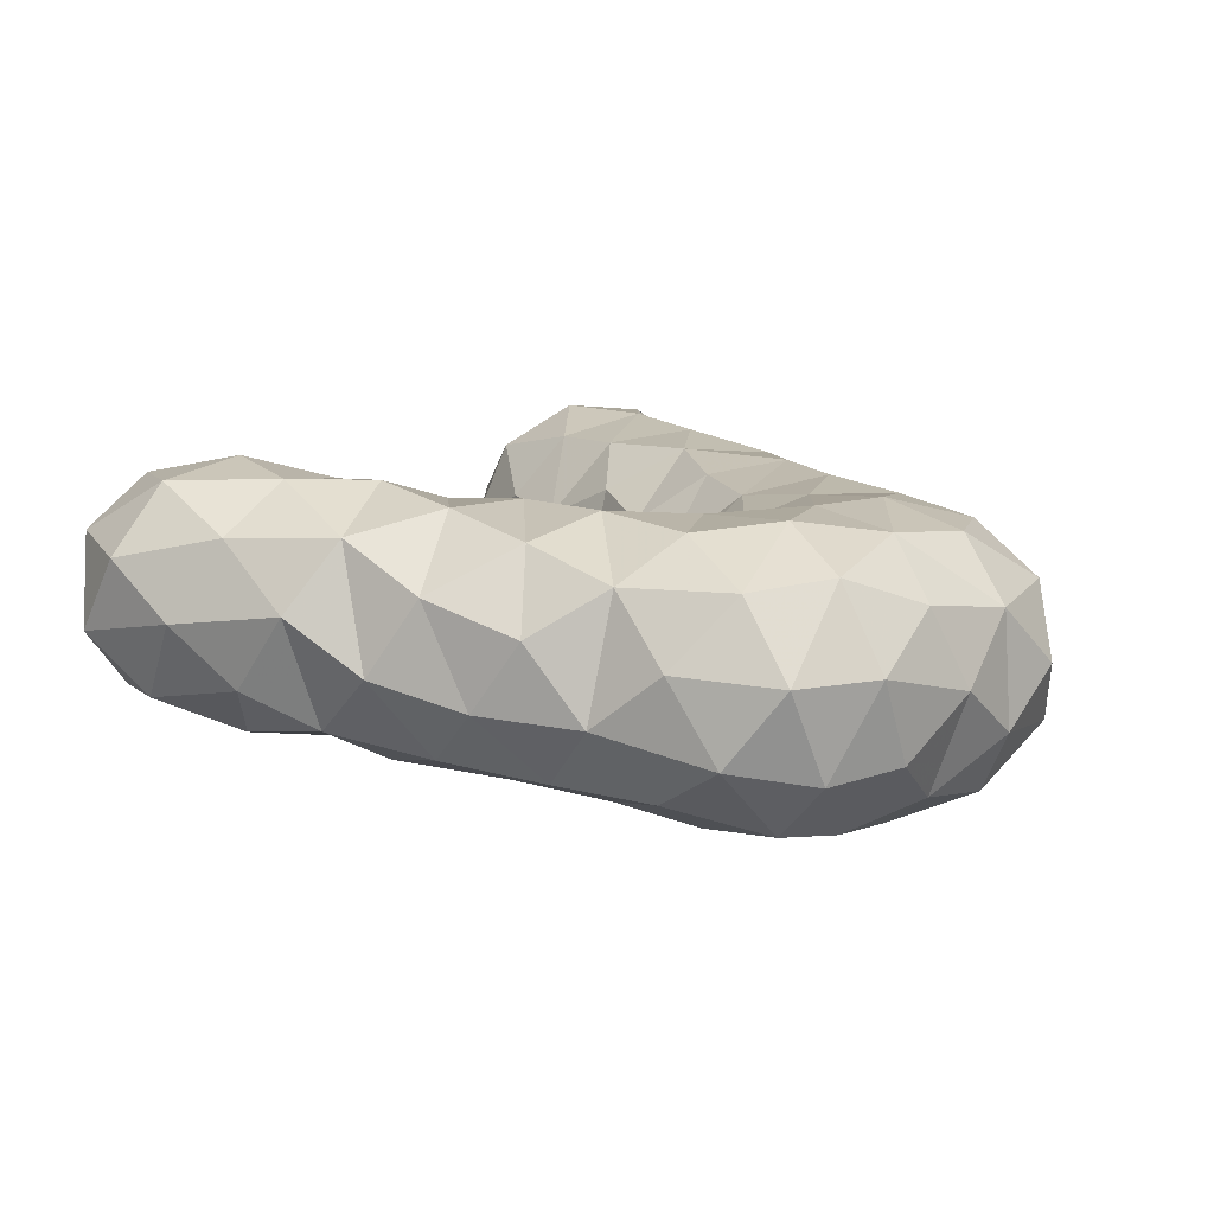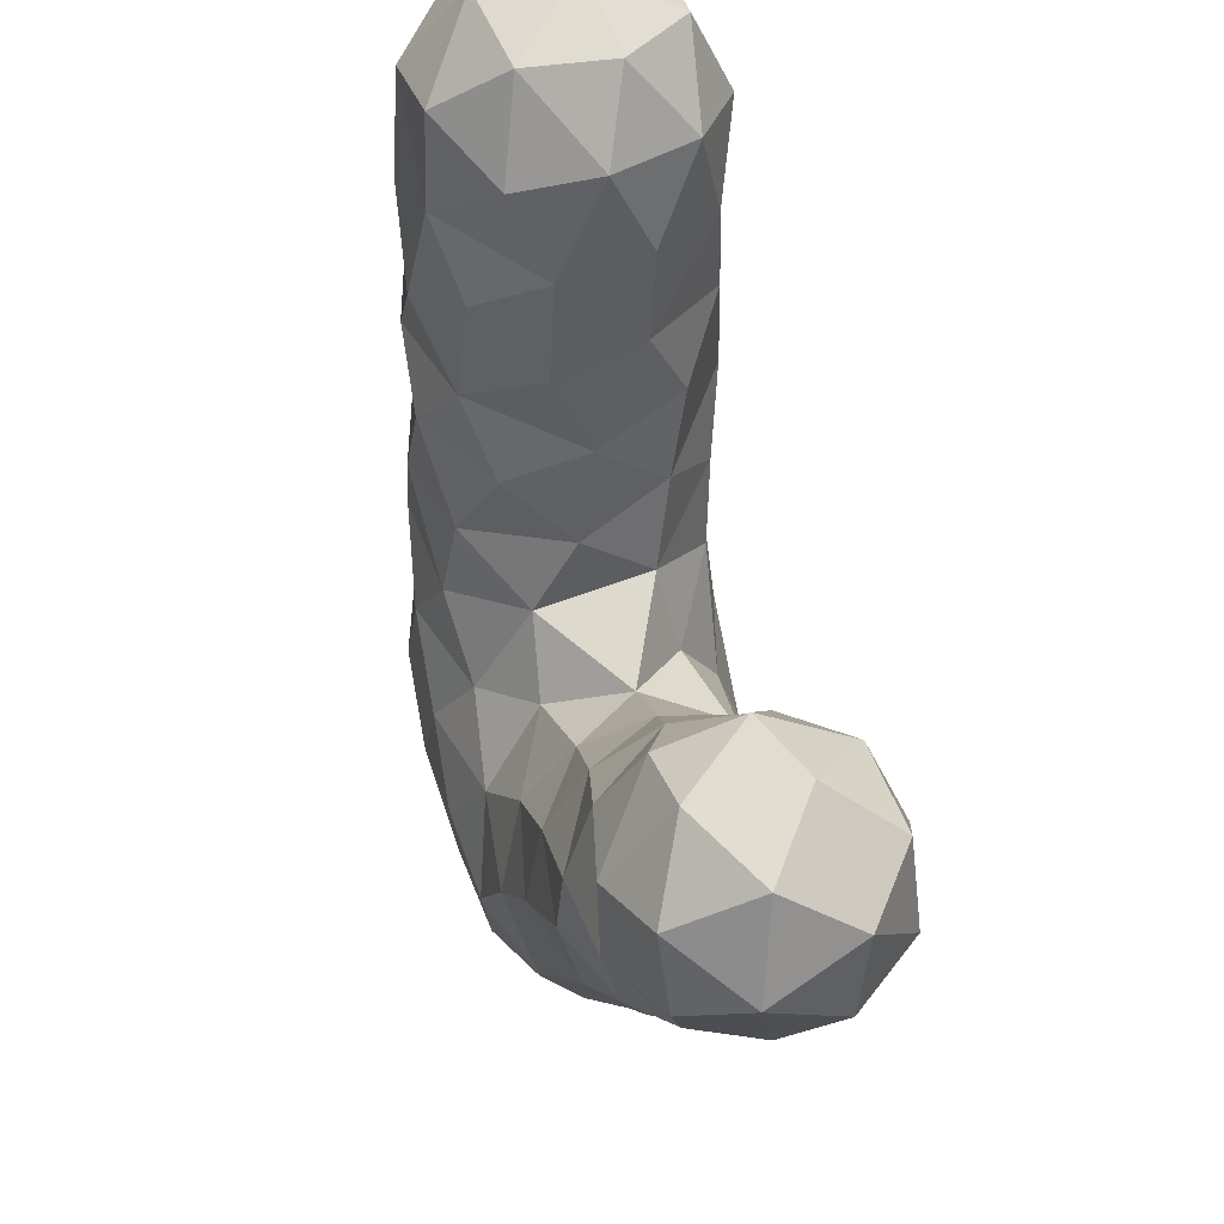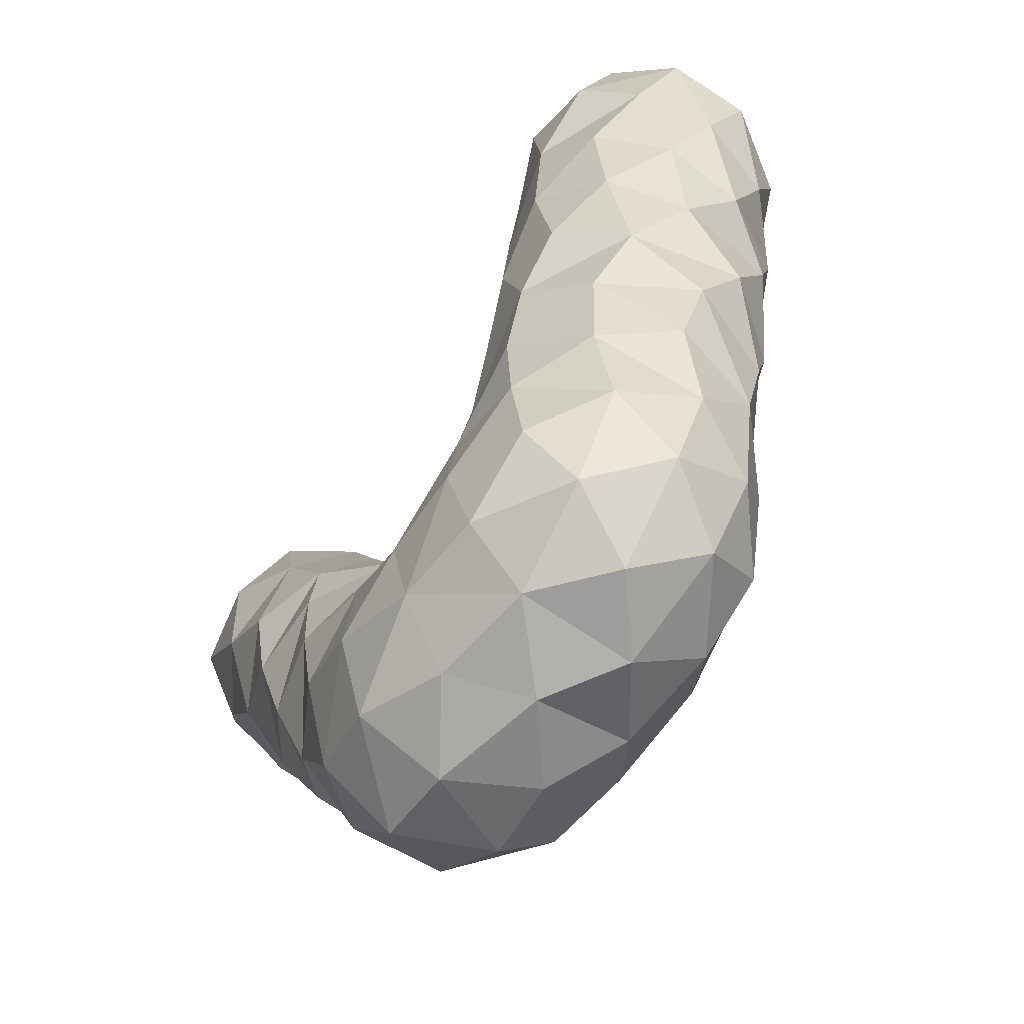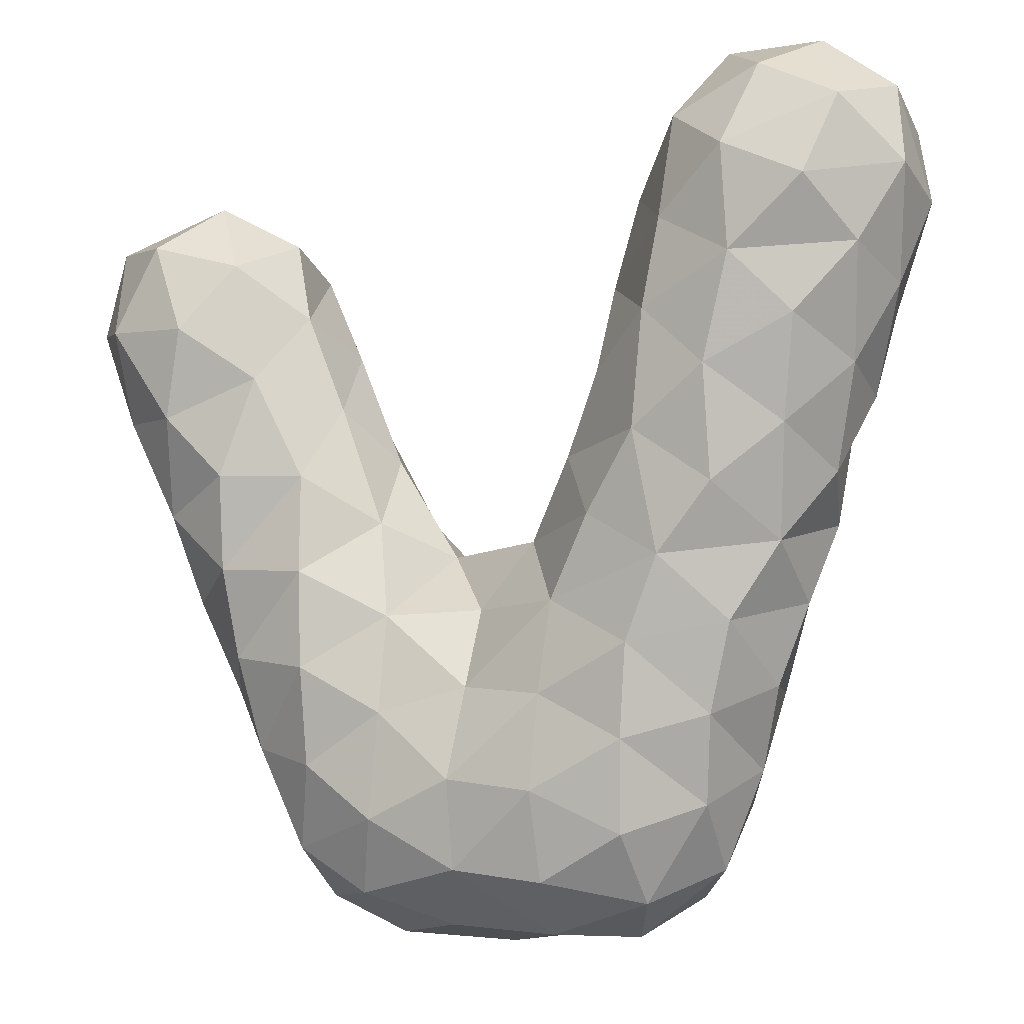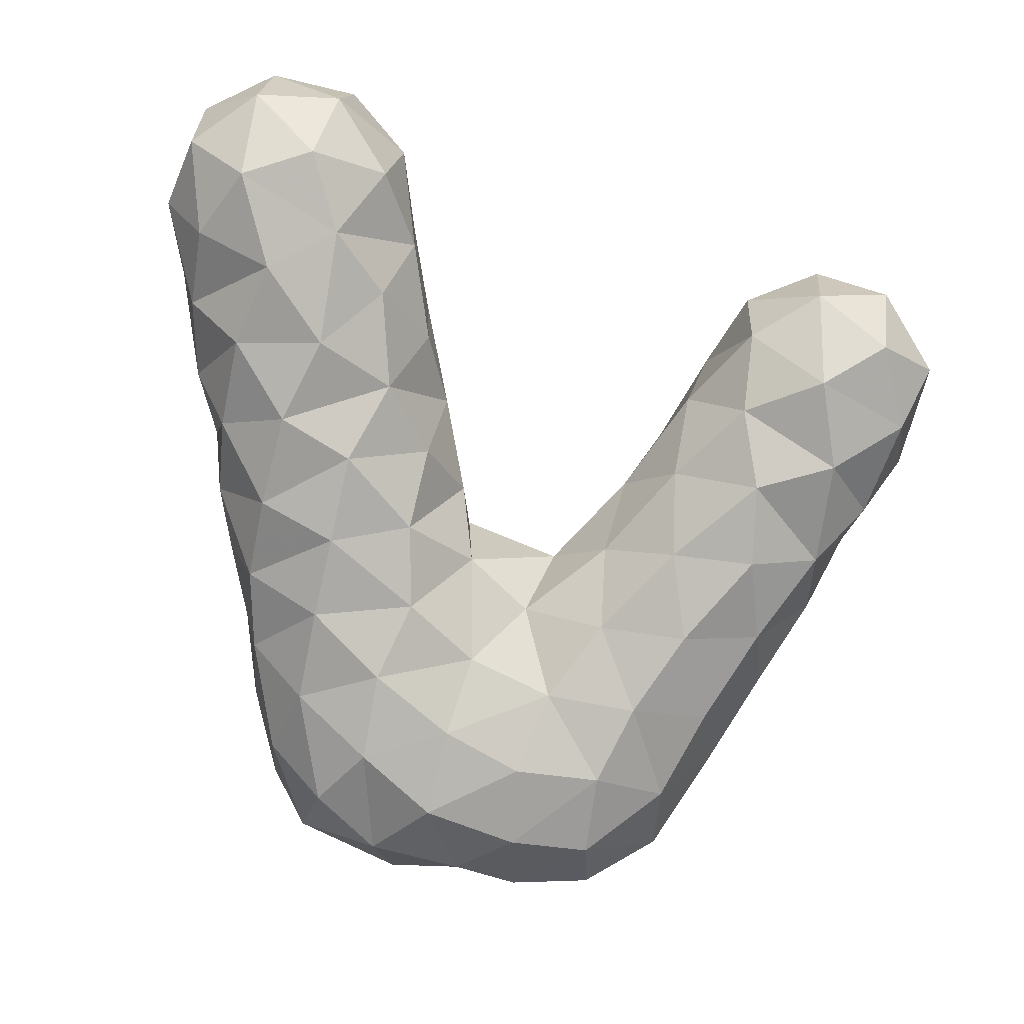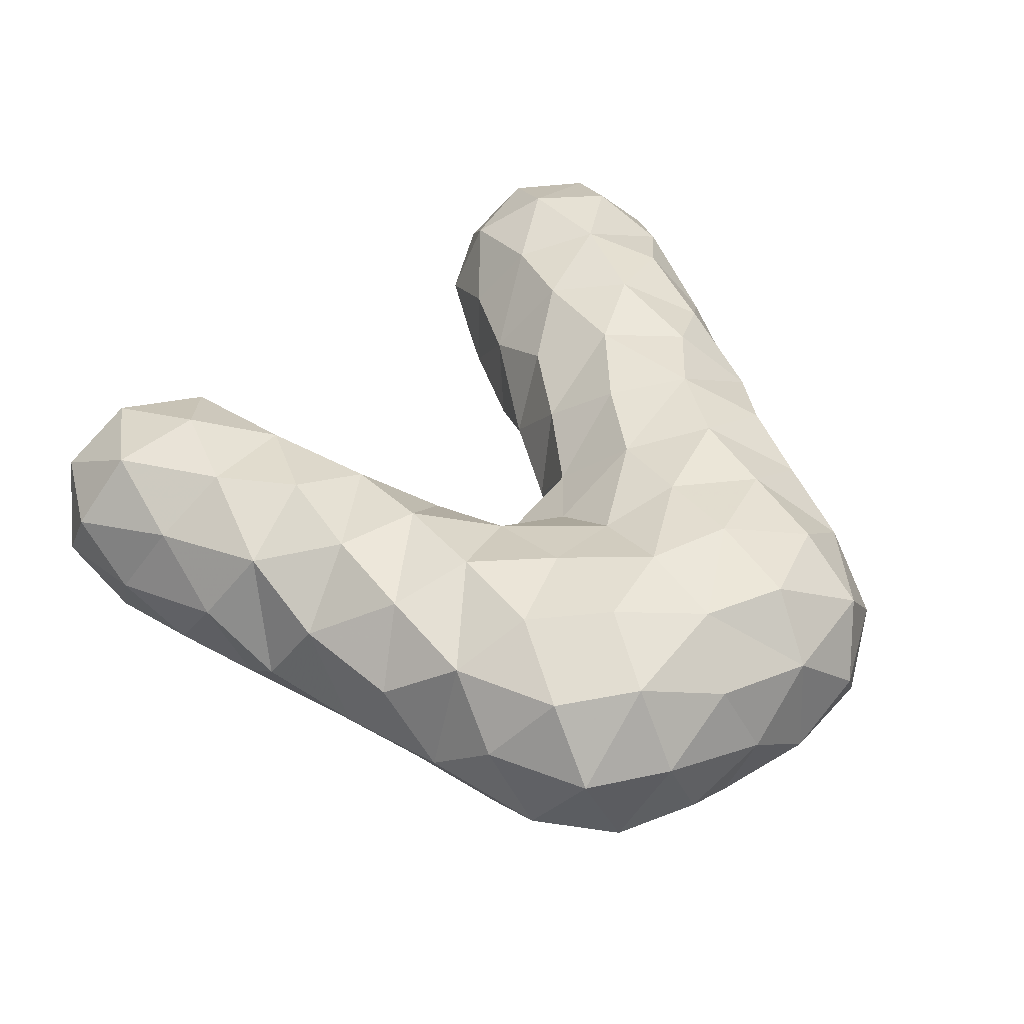
<metadata>
{"format":"obj","ext":"obj","renderer":"f3d","projection":"perspective","resolution":1024,"background":"white","views":[{"elev":7.6,"azim":-47.3,"up":"+Z"},{"elev":66.7,"azim":-104.6,"up":"+Y"},{"elev":-71.8,"azim":54.1,"up":"+Y"},{"elev":-6.0,"azim":22.6,"up":"+Y"},{"elev":-73.9,"azim":169.5,"up":"+Z"},{"elev":37.7,"azim":-37.1,"up":"+Z"}]}
</metadata>
<code>
v -3.523 3.103 1.595
v -4.277 3.137 1.432
v -3.713 2.33 1.457
v -2.868 2.648 1.392
v -3.087 3.678 1.361
v -3.857 3.886 1.435
v 0.848 0.4904 -0.9786
v 0.8144 1.238 -0.9415
v 1.551 0.6328 -0.5353
v 0.8633 -0.3759 -0.9455
v 0.1533 0.01639 -1.108
v -0.04965 0.7119 -0.8933
v 0.4306 -1.312 1.098
v 0.5079 -1.896 0.6469
v 1.047 -1.071 0.6776
v 0.4834 -0.5267 1.246
v -0.3029 -0.9523 1.29
v -0.2904 -1.718 1.07
v -2.164 -1.401 -1.1
v -2.125 -0.6298 -1.15
v -1.426 -1.405 -1.2
v -2.809 -0.7833 -0.8443
v 1.058 -1.078 -0.597
v 0.5151 -1.353 -1.043
v 1.342 -0.7829 0.02367
v 1.02 -1.626 0.08963
v 0.7787 2.996 1.482
v 0.9361 3.736 1.503
v 0.3081 3.307 0.8271
v 0.2424 2.555 1.105
v 1.338 2.492 1.601
v 1.587 3.377 1.704
v 2.537 3.809 -0.3015
v 2.536 3.088 -0.07438
v 1.833 3.668 -0.6404
v 2.212 4.461 -0.486
v 2.952 3.923 0.3562
v 0.2227 1.339 1.312
v -0.1458 0.6367 1.197
v 0.8714 0.9715 1.422
v 0.6834 2.006 1.48
v -0.1014 1.873 0.8967
v -1.729 0.5484 1.052
v -1.879 1.377 0.8555
v -2.458 0.9402 1.303
v -2.459 0.1065 1.263
v -1.728 -0.2909 1.211
v -2.453 1.62 -0.6835
v -2.349 2.324 -0.3022
v -1.833 1.433 -0.2714
v -2.7 0.8632 -0.889
v -3.205 1.686 -0.7659
v -2.841 3.747 -0.02532
v -3.41 4.242 0.02054
v -2.82 3.964 0.6623
v -2.389 2.962 0.2229
v -2.866 3.083 -0.4042
v -3.531 3.514 -0.5473
v -2.346 0.09016 -1.013
v -1.513 0.06796 -0.9342
v -3.079 0.06412 -0.7659
v -1.907 0.7812 -0.733
v 0.0979 1.441 -0.7198
v -0.5609 1.098 -0.2944
v 0.05489 2.123 -0.3717
v 0.7845 2.033 -0.8312
v 1.785 1.089 0.9417
v 1.379 0.4361 1.063
v 1.829 0.6145 0.2663
v -3.177 0.2076 1.065
v -2.446 -0.74 1.149
v -3.801 2.729 -0.5943
v -4.419 3.173 -0.2878
v -3.103 2.421 -0.68
v -3.86 1.756 -0.4634
v -4.277 2.263 -0.154
v 0.2303 -2.214 0.02542
v -0.3375 -2.206 -0.4546
v -0.9708 -2.275 -0.04518
v -0.9593 -1.895 -0.9094
v -0.09933 -1.787 -1.004
v -0.3811 -2.179 0.5233
v -1.271 -2.109 0.6184
v 0.6346 -1.892 -0.5151
v -0.5607 -1.213 -1.271
v -2.892 -1.45 -0.4999
v -3.306 -0.528 -0.2546
v 2.216 3.955 1.696
v 2.554 3.454 1.29
v 2.456 4.637 1.472
v 1.552 4.248 1.755
v 0.5231 2.728 -0.5409
v 0.2392 3.136 0.08405
v 0.7386 3.569 -0.3816
v 1.227 3.064 -0.724
v -2.672 -1.464 0.7809
v -2.662 -1.907 0.1275
v -2.015 -1.839 0.8694
v -3.128 -1.125 0.2045
v -1.947 -2.211 0.1544
v -2.283 -1.935 -0.6351
v -1.575 -2.132 -0.5528
v -3.082 -0.5926 0.7909
v -3.519 -0.07129 0.3892
v -3.629 0.3613 -0.1985
v -1.396 1.1 0.2953
v -1.951 1.98 0.2984
v -2.469 1.781 1.259
v -1.335 -0.6495 -1.22
v -0.6014 -0.4081 -1.16
v -1.064 -0.8577 1.266
v -1.074 -1.622 1.112
v -0.969 -0.07788 1.088
v -1.811 -1.2 1.226
v 0.5703 0.2642 1.35
v 1.163 -0.3237 0.931
v 1.574 -0.07851 0.327
v -3.976 1.132 0.02353
v -4.254 1.753 0.4703
v -3.436 0.9324 -0.6427
v -3.775 0.7337 0.6625
v -4.732 3.226 0.8476
v -4.315 2.357 1.034
v -2.263 2.406 0.8504
v -2.575 3.237 0.9074
v -3.176 1.794 1.445
v -3.224 0.9794 1.281
v -3.864 1.491 1.065
v -4.082 3.918 -0.2996
v -4.616 2.687 0.3617
v -4.672 3.685 0.2231
v -3.481 4.321 0.8777
v -4.121 4.306 0.4196
v -4.437 3.943 1.001
v -0.2376 -0.1461 1.256
v -0.719 0.2608 -0.8242
v 0.1474 -0.7747 -1.221
v 1.402 -0.1088 -0.4677
v 2.007 1.291 -0.05652
v 2.05 2.035 -0.3646
v 2.176 1.675 0.5904
v 1.528 1.419 -0.7078
v -0.9551 0.5955 0.774
v -0.5025 1.178 0.6924
v 1.463 2.286 -0.773
v -1.17 0.7194 -0.393
v -0.05037 2.484 0.3362
v -0.3654 1.685 0.1244
v 1.34 1.554 1.433
v 1.917 2.023 1.26
v 2.018 2.886 -0.5539
v 2.407 2.346 0.1739
v 2.901 4.117 1.069
v 2.734 3.208 0.6223
v 2.779 4.595 0.05784
v 1.253 4.087 -0.5227
v 0.9125 4.64 -0.02956
v 1.599 4.774 -0.4059
v 1.471 5.23 0.1959
v 2.232 5.141 0.06947
v 2.773 4.835 0.771
v 0.7925 4.78 0.6619
v 0.5743 4.035 0.9401
v 1.025 4.609 1.373
v 1.375 5.221 0.9168
v 1.8 4.943 1.491
v 2.165 5.269 0.8345
v 0.5284 3.979 0.2046
v 2.414 2.535 0.8904
v 2.06 2.879 1.47
f 1 2 3
f 1 3 4
f 1 4 5
f 1 5 6
f 1 6 2
f 7 8 9
f 7 10 11
f 7 11 12
f 7 12 8
f 13 14 15
f 13 15 16
f 13 16 17
f 13 17 18
f 13 18 14
f 19 20 21
f 19 22 20
f 23 24 10
f 23 25 26
f 27 28 29
f 27 29 30
f 27 31 32
f 27 32 28
f 33 34 35
f 33 35 36
f 33 37 34
f 38 39 40
f 38 40 41
f 38 41 42
f 43 44 45
f 43 45 46
f 43 46 47
f 48 49 50
f 48 51 52
f 53 54 55
f 53 56 57
f 53 57 58
f 53 58 54
f 59 60 20
f 59 61 51
f 59 51 62
f 59 62 60
f 63 8 12
f 63 12 64
f 63 65 66
f 63 66 8
f 67 68 69
f 46 45 70
f 46 71 47
f 72 73 58
f 72 74 75
f 72 75 76
f 72 76 73
f 14 77 26
f 78 79 80
f 78 80 81
f 82 83 79
f 81 84 78
f 81 80 85
f 81 24 84
f 22 86 87
f 22 87 61
f 22 19 86
f 88 32 89
f 88 90 91
f 88 91 32
f 92 66 65
f 92 93 94
f 92 94 95
f 96 97 98
f 96 99 97
f 100 98 97
f 100 97 101
f 100 101 102
f 100 83 98
f 103 70 104
f 61 87 105
f 61 59 22
f 44 106 107
f 44 108 45
f 44 43 106
f 109 60 110
f 109 110 85
f 109 85 21
f 109 21 20
f 109 20 60
f 111 112 17
f 111 113 47
f 111 47 114
f 111 114 112
f 26 84 23
f 26 15 14
f 68 67 40
f 68 40 115
f 68 115 116
f 68 116 117
f 68 117 69
f 99 103 87
f 99 87 86
f 99 86 97
f 99 96 103
f 98 114 96
f 86 101 97
f 71 96 114
f 71 114 47
f 71 46 103
f 71 103 96
f 118 119 75
f 118 75 120
f 118 120 105
f 118 105 121
f 105 120 61
f 105 104 121
f 50 107 106
f 50 62 48
f 2 122 123
f 4 124 125
f 4 3 126
f 127 70 45
f 127 126 128
f 127 128 121
f 127 121 70
f 3 123 128
f 3 128 126
f 56 49 57
f 56 53 125
f 56 125 124
f 119 128 123
f 119 118 128
f 107 124 44
f 107 50 49
f 108 44 124
f 74 57 49
f 74 72 57
f 51 61 120
f 51 48 62
f 58 57 72
f 58 129 54
f 73 130 131
f 73 131 129
f 55 125 53
f 55 132 5
f 55 5 125
f 133 134 132
f 133 132 54
f 133 54 129
f 133 129 131
f 133 131 134
f 15 25 116
f 15 26 25
f 84 26 77
f 135 39 113
f 135 17 16
f 135 16 115
f 135 115 39
f 110 136 11
f 110 11 137
f 110 137 85
f 138 117 25
f 115 40 39
f 115 16 116
f 139 140 141
f 139 69 9
f 139 9 142
f 139 142 140
f 143 106 43
f 143 43 113
f 143 113 39
f 143 39 144
f 142 9 8
f 142 145 140
f 136 110 60
f 136 60 146
f 42 144 38
f 42 30 147
f 42 147 148
f 42 148 144
f 149 40 67
f 149 67 150
f 149 41 40
f 141 67 139
f 141 150 67
f 41 149 31
f 140 151 152
f 140 145 151
f 37 153 154
f 37 33 155
f 156 157 158
f 158 36 156
f 158 157 159
f 158 159 160
f 158 160 36
f 90 88 153
f 90 153 161
f 162 163 164
f 162 164 165
f 66 92 145
f 166 90 167
f 166 167 165
f 166 165 164
f 166 164 91
f 166 91 90
f 93 147 29
f 93 29 168
f 93 168 94
f 93 92 147
f 154 89 169
f 154 34 37
f 89 154 153
f 89 153 88
f 31 27 41
f 31 150 170
f 31 170 32
f 170 169 89
f 170 89 32
f 170 150 169
f 95 145 92
f 95 35 151
f 95 151 145
f 151 35 34
f 167 161 160
f 6 132 134
f 6 134 2
f 6 5 132
f 12 136 64
f 12 11 136
f 18 17 112
f 18 112 82
f 18 82 14
f 21 102 19
f 21 85 80
f 21 80 102
f 137 10 24
f 137 11 10
f 28 91 164
f 28 164 163
f 28 32 91
f 36 155 33
f 36 160 155
f 39 38 144
f 47 113 43
f 49 56 107
f 49 48 74
f 62 50 146
f 62 146 60
f 64 146 106
f 64 148 63
f 69 139 67
f 70 103 46
f 70 121 104
f 76 119 130
f 76 75 119
f 77 82 78
f 77 78 84
f 77 14 82
f 79 78 82
f 85 137 81
f 20 22 59
f 147 65 148
f 102 79 100
f 102 80 79
f 104 105 87
f 104 87 103
f 120 52 51
f 45 108 127
f 25 23 138
f 117 138 69
f 117 116 25
f 83 112 98
f 83 100 79
f 83 82 112
f 101 86 19
f 101 19 102
f 114 98 112
f 121 128 118
f 106 144 64
f 106 146 50
f 106 143 144
f 122 131 130
f 122 2 134
f 122 134 131
f 123 130 119
f 123 3 2
f 125 5 4
f 130 123 122
f 130 73 76
f 124 107 56
f 124 4 108
f 126 127 108
f 126 108 4
f 52 120 75
f 52 75 74
f 52 74 48
f 129 58 73
f 132 55 54
f 116 16 15
f 24 81 137
f 24 23 84
f 17 135 111
f 10 138 23
f 10 7 138
f 9 69 138
f 9 138 7
f 113 111 135
f 8 66 142
f 146 64 136
f 30 29 147
f 30 42 41
f 30 41 27
f 150 141 169
f 150 31 149
f 152 169 141
f 152 141 140
f 145 142 66
f 155 160 161
f 155 161 37
f 168 29 163
f 157 168 162
f 157 162 159
f 157 156 168
f 161 167 90
f 163 162 168
f 163 29 28
f 65 147 92
f 65 63 148
f 148 64 144
f 34 154 152
f 34 152 151
f 153 37 161
f 169 152 154
f 94 168 156
f 94 156 95
f 35 95 156
f 35 156 36
f 160 159 167
f 165 167 159
f 165 159 162

</code>
